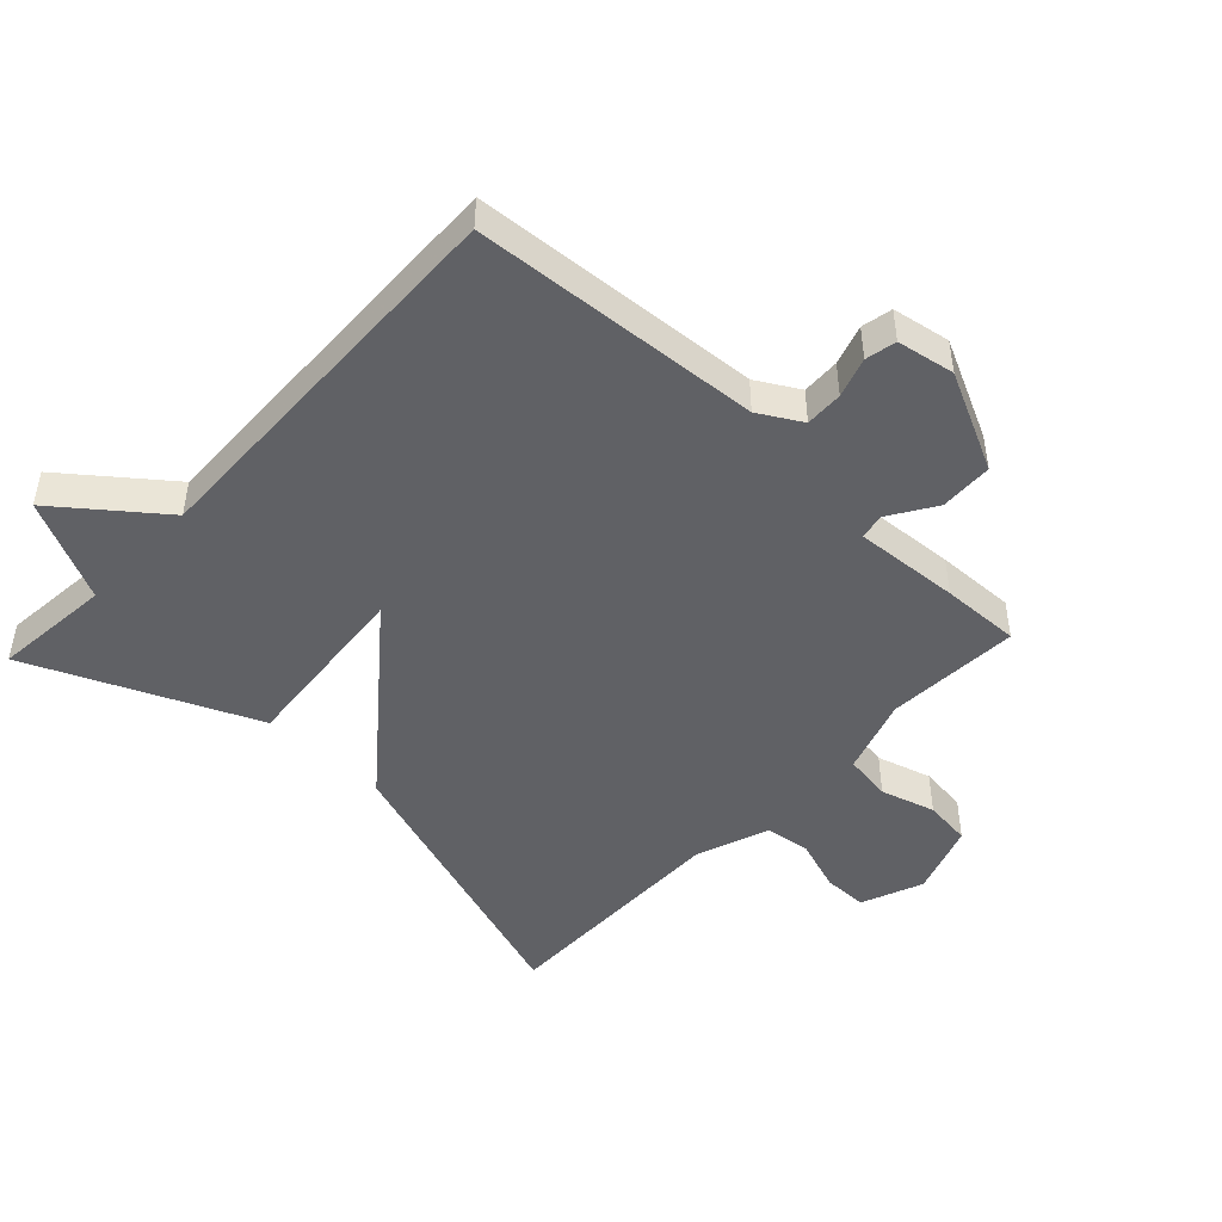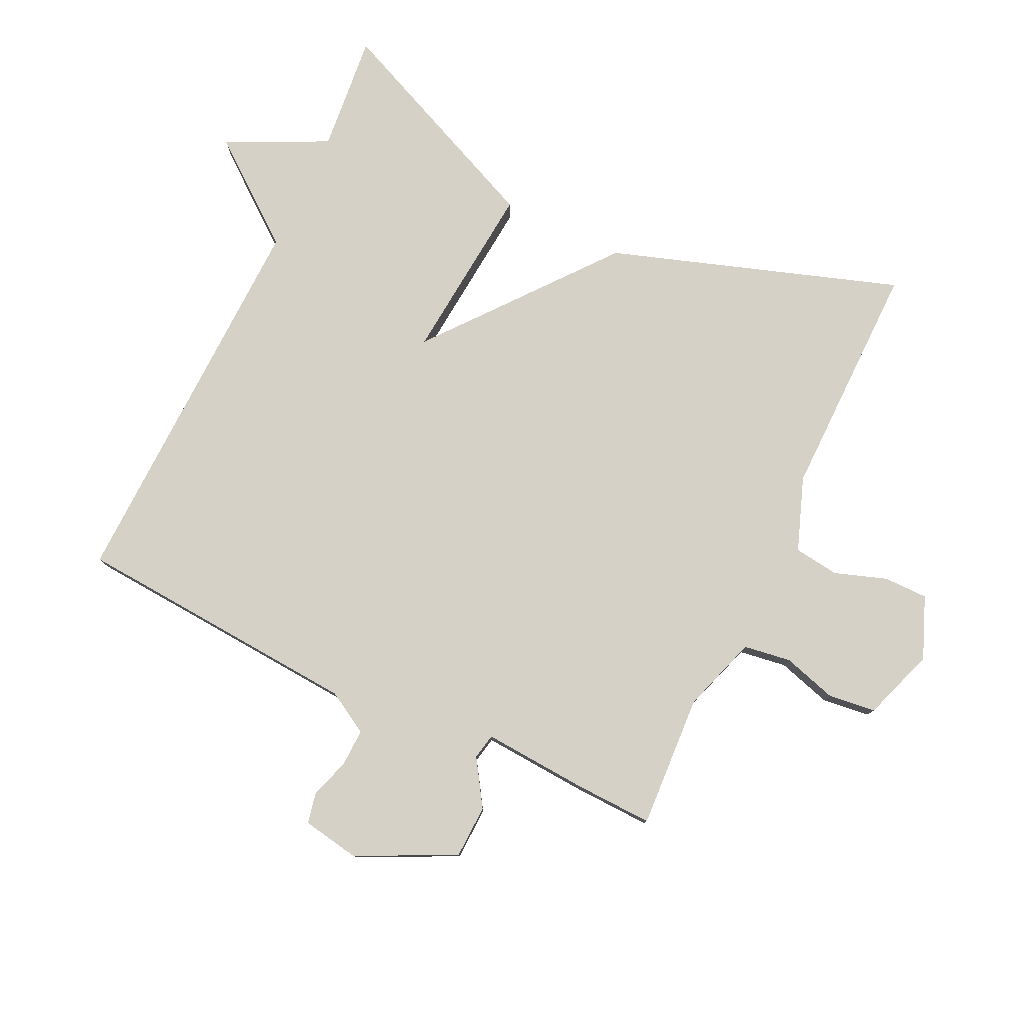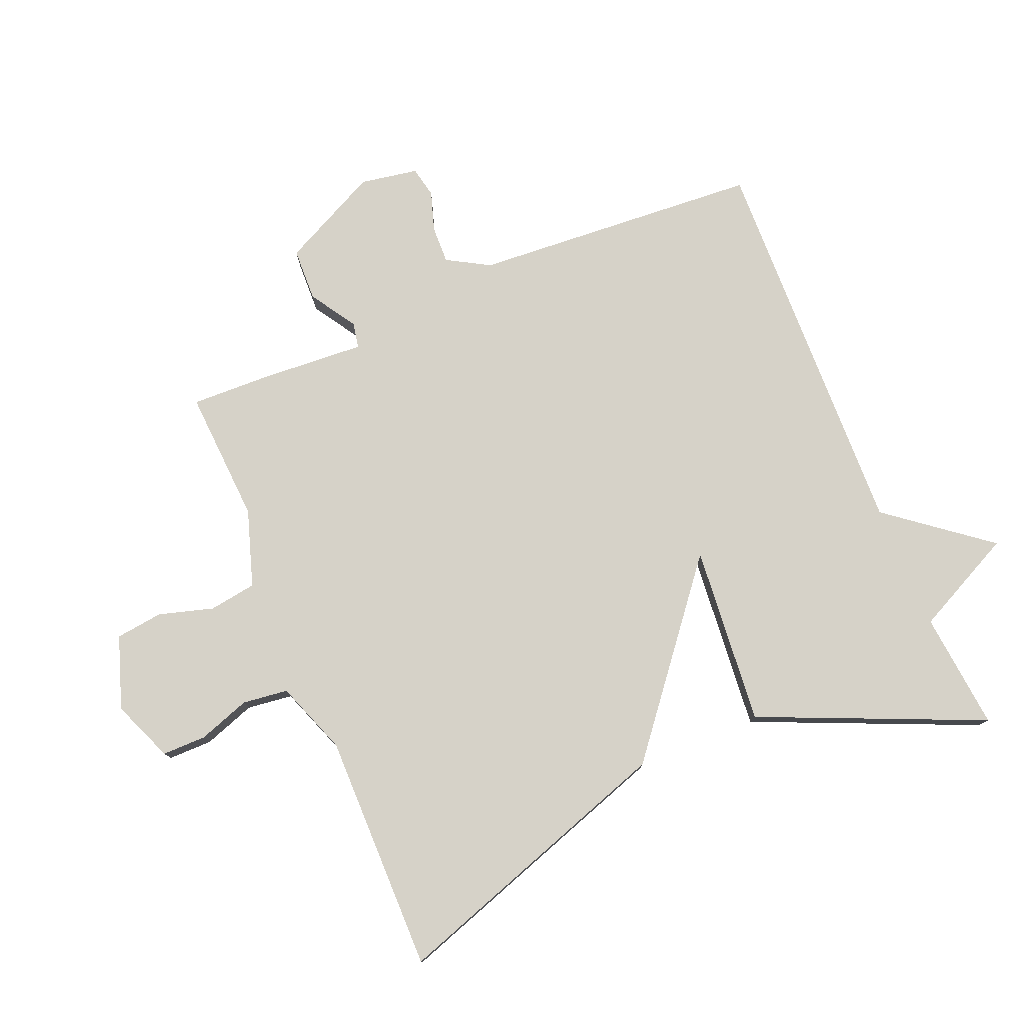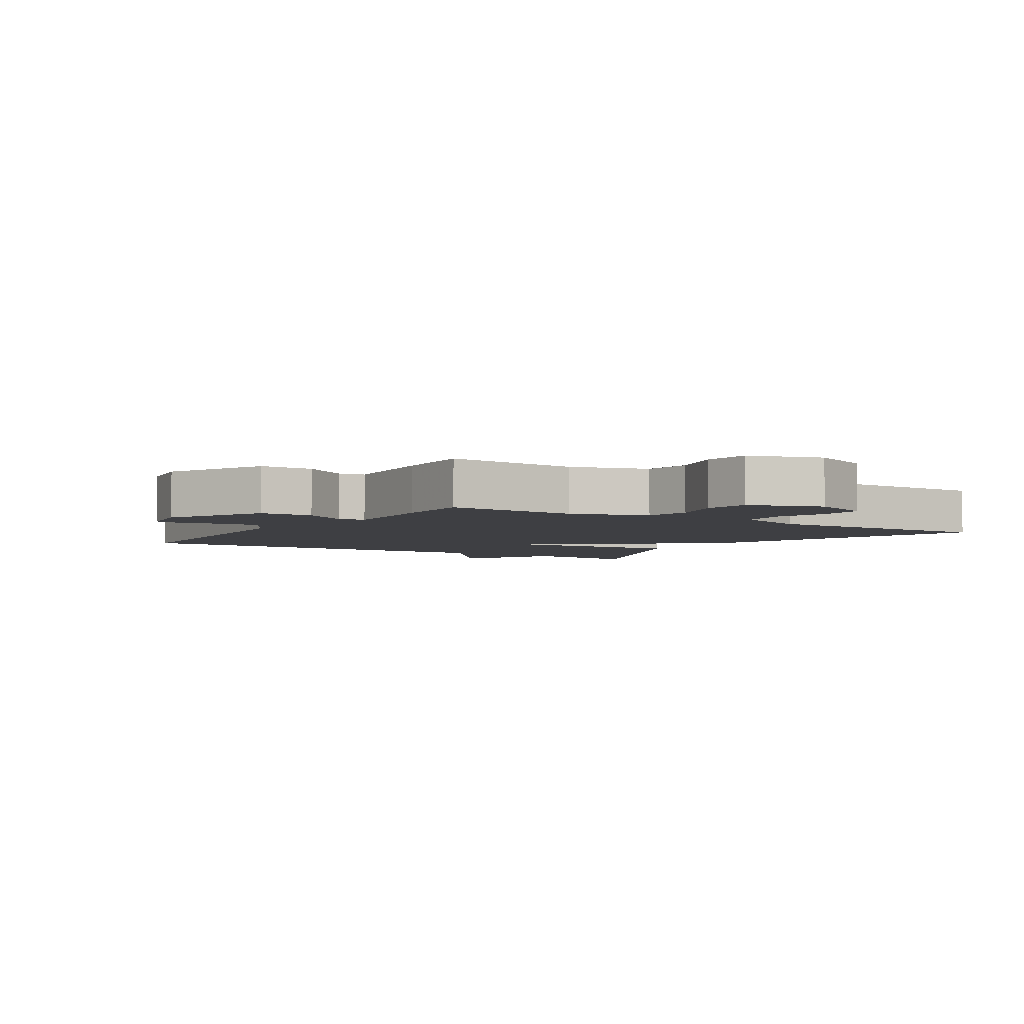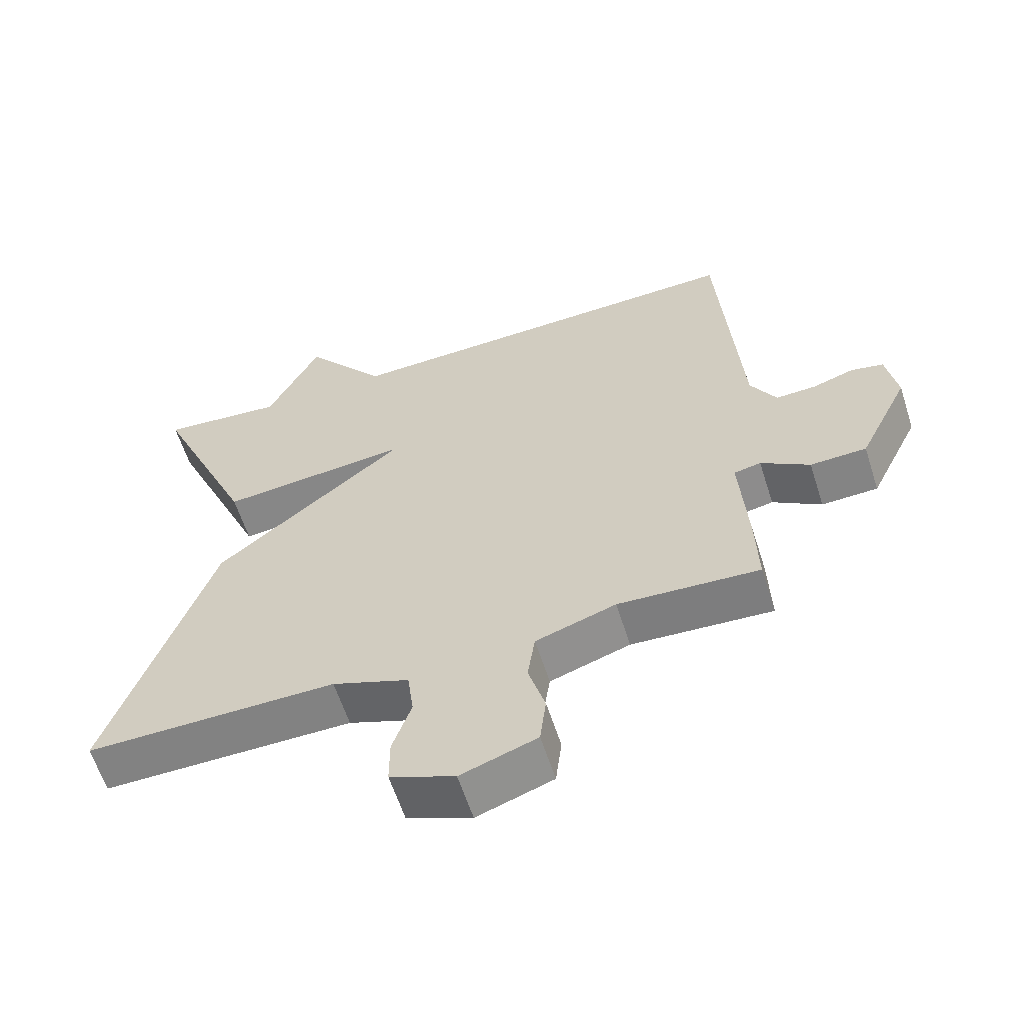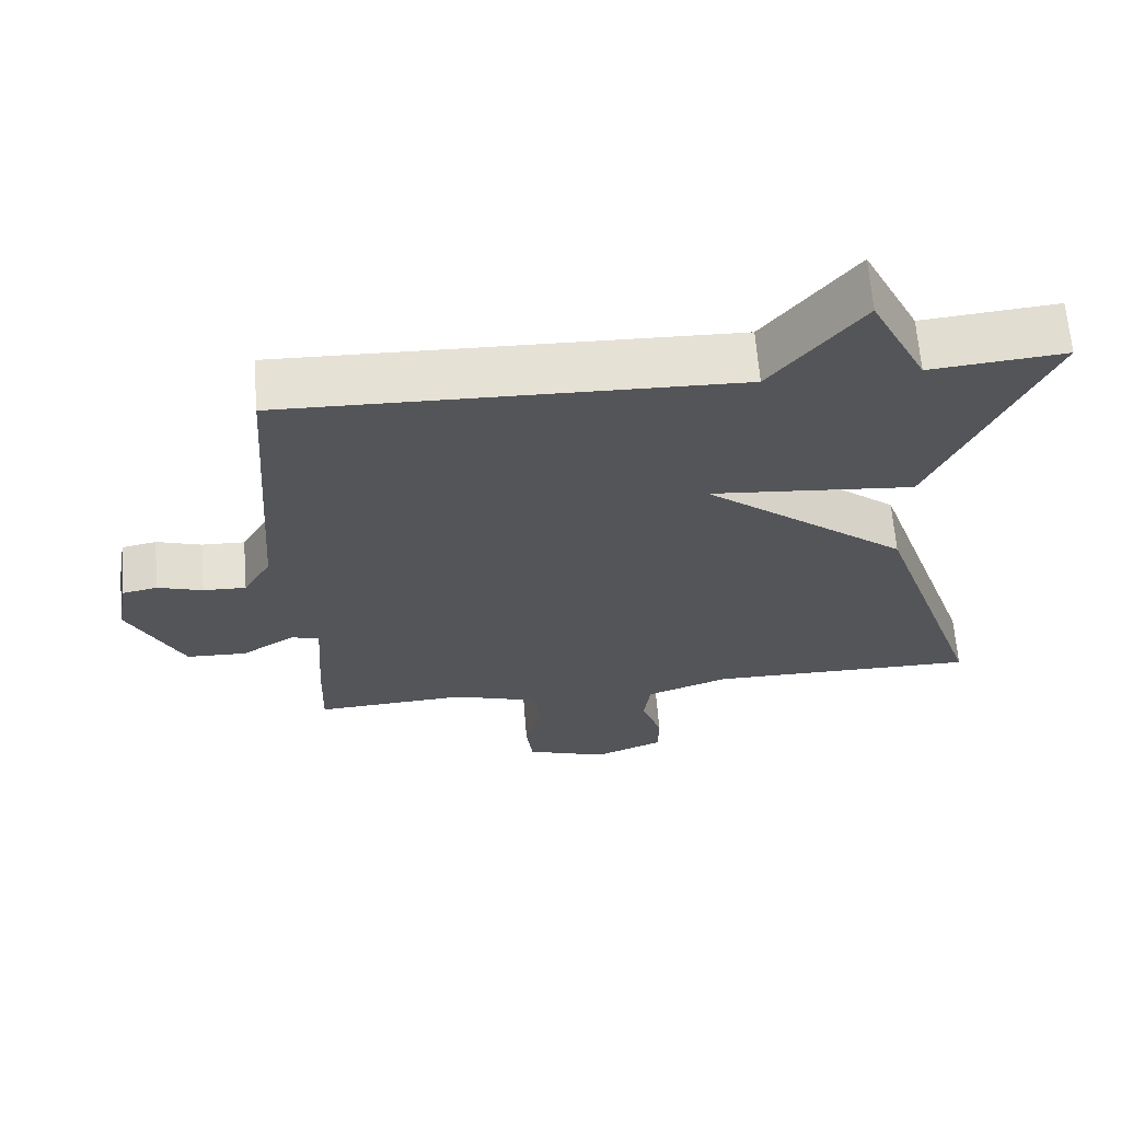
<metadata>
{"format":"obj","ext":"obj","renderer":"f3d","projection":"perspective","resolution":1024,"background":"white","views":[{"elev":-47.4,"azim":46.8,"up":"+Y"},{"elev":79.3,"azim":115.5,"up":"+Y"},{"elev":78.0,"azim":-112.7,"up":"+Y"},{"elev":-4.3,"azim":147.0,"up":"+Y"},{"elev":-60.5,"azim":17.7,"up":"+Z"},{"elev":65.5,"azim":175.4,"up":"+Z"}]}
</metadata>
<code>
v 0.5 0.07 0.5
v 0.532 0.07 0.049
v 0.57 0.07 -0.017
v 0.629 0.07 -0.015
v 0.691 0.07 0.005
v 0.739 0.07 -0.005
v 0.755 0.07 -0.095
v 0.68 0.07 -0.248
v 0.597 0.07 -0.251
v 0.525 0.07 -0.205
v 0.485 0.07 -0.213
v 0.496 0.07 -0.377
v 0.5 0.07 -0.5
v 0.291 0.07 -0.488
v 0.172 0.07 -0.527
v 0.161 0.07 -0.601
v 0.186 0.07 -0.686
v 0.177 0.07 -0.76
v 0.064 0.07 -0.799
v -0.032 0.07 -0.76
v -0.032 0.07 -0.691
v -0.004 0.07 -0.61
v -0.013 0.07 -0.539
v -0.127 0.07 -0.497
v -0.5 0.07 -0.5
v -0.348 0.07 -0.049
v -0.067 0.07 0.177
v -0.348 0.07 0.151
v -0.5 0.07 0.5
v -0.316 0.07 0.482
v -0.239 0.07 0.639
v -0.116 0.07 0.482
v 0.5 0 0.5
v 0.532 0 0.049
v 0.57 0 -0.017
v 0.629 0 -0.015
v 0.691 0 0.005
v 0.739 0 -0.005
v 0.755 0 -0.095
v 0.68 0 -0.248
v 0.597 0 -0.251
v 0.525 0 -0.205
v 0.485 0 -0.213
v 0.496 0 -0.377
v 0.5 0 -0.5
v 0.291 0 -0.488
v 0.172 0 -0.527
v 0.161 0 -0.601
v 0.186 0 -0.686
v 0.177 0 -0.76
v 0.064 0 -0.799
v -0.032 0 -0.76
v -0.032 0 -0.691
v -0.004 0 -0.61
v -0.013 0 -0.539
v -0.127 0 -0.497
v -0.5 0 -0.5
v -0.348 0 -0.049
v -0.067 0 0.177
v -0.348 0 0.151
v -0.5 0 0.5
v -0.316 0 0.482
v -0.239 0 0.639
v -0.116 0 0.482
f 30 31 32
f 27 28 29 30
f 27 30 32
f 24 25 26 27
f 23 24 27
f 22 23 27
f 20 21 22
f 19 20 22
f 18 19 22
f 17 18 22
f 16 17 22
f 15 16 22 27
f 32 1 2
f 27 32 2
f 15 27 2
f 14 15 2
f 11 12 13 14
f 8 9 10
f 7 8 10
f 6 7 10
f 5 6 10
f 4 5 10
f 3 4 10 11
f 2 3 11 14
f 64 63 62
f 62 61 60 59
f 64 62 59
f 59 58 57 56
f 59 56 55
f 59 55 54
f 54 53 52
f 54 52 51
f 54 51 50
f 54 50 49
f 54 49 48
f 59 54 48 47
f 34 33 64
f 34 64 59
f 34 59 47
f 34 47 46
f 46 45 44 43
f 42 41 40
f 42 40 39
f 42 39 38
f 42 38 37
f 42 37 36
f 43 42 36 35
f 46 43 35 34
f 1 33 34 2
f 2 34 35 3
f 3 35 36 4
f 4 36 37 5
f 5 37 38 6
f 6 38 39 7
f 7 39 40 8
f 8 40 41 9
f 9 41 42 10
f 10 42 43 11
f 11 43 44 12
f 12 44 45 13
f 13 45 46 14
f 14 46 47 15
f 15 47 48 16
f 16 48 49 17
f 17 49 50 18
f 18 50 51 19
f 19 51 52 20
f 20 52 53 21
f 21 53 54 22
f 22 54 55 23
f 23 55 56 24
f 24 56 57 25
f 25 57 58 26
f 26 58 59 27
f 27 59 60 28
f 28 60 61 29
f 29 61 62 30
f 30 62 63 31
f 31 63 64 32
f 32 64 33 1

</code>
